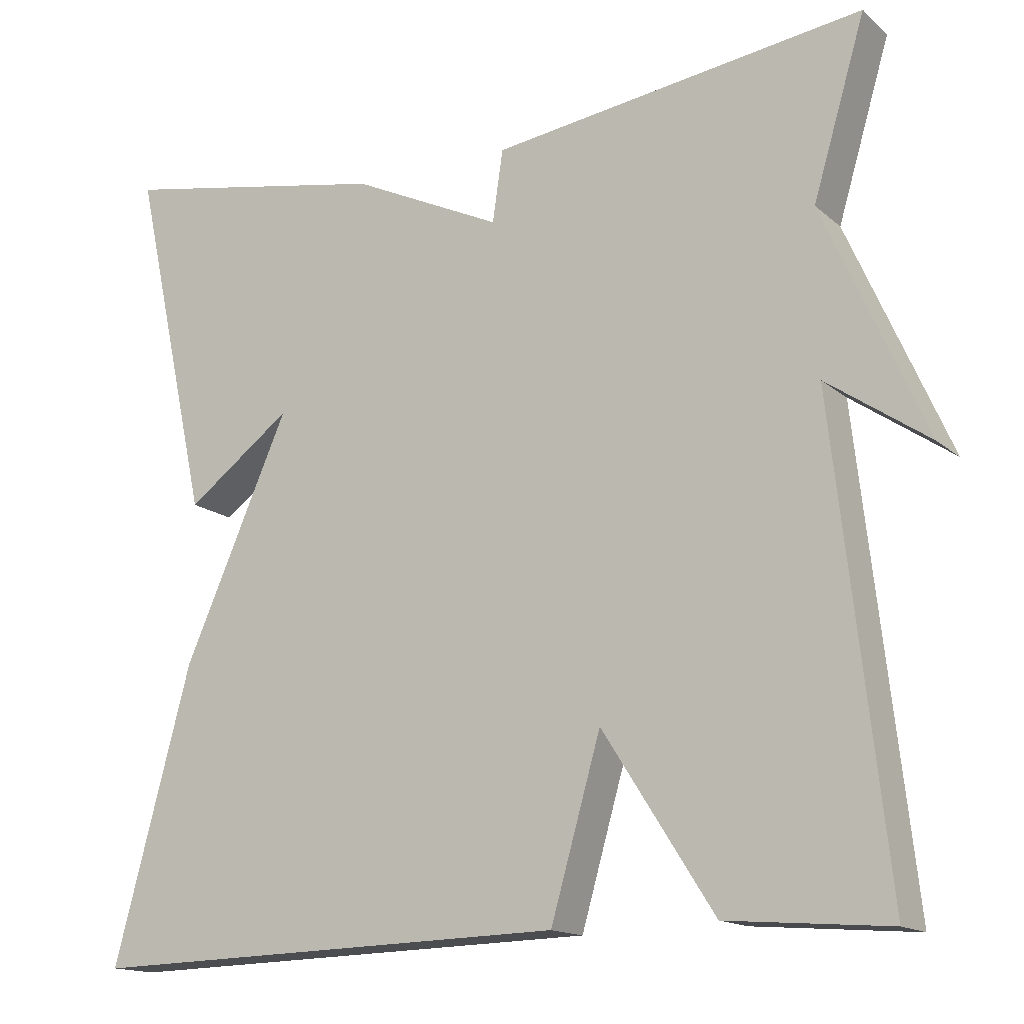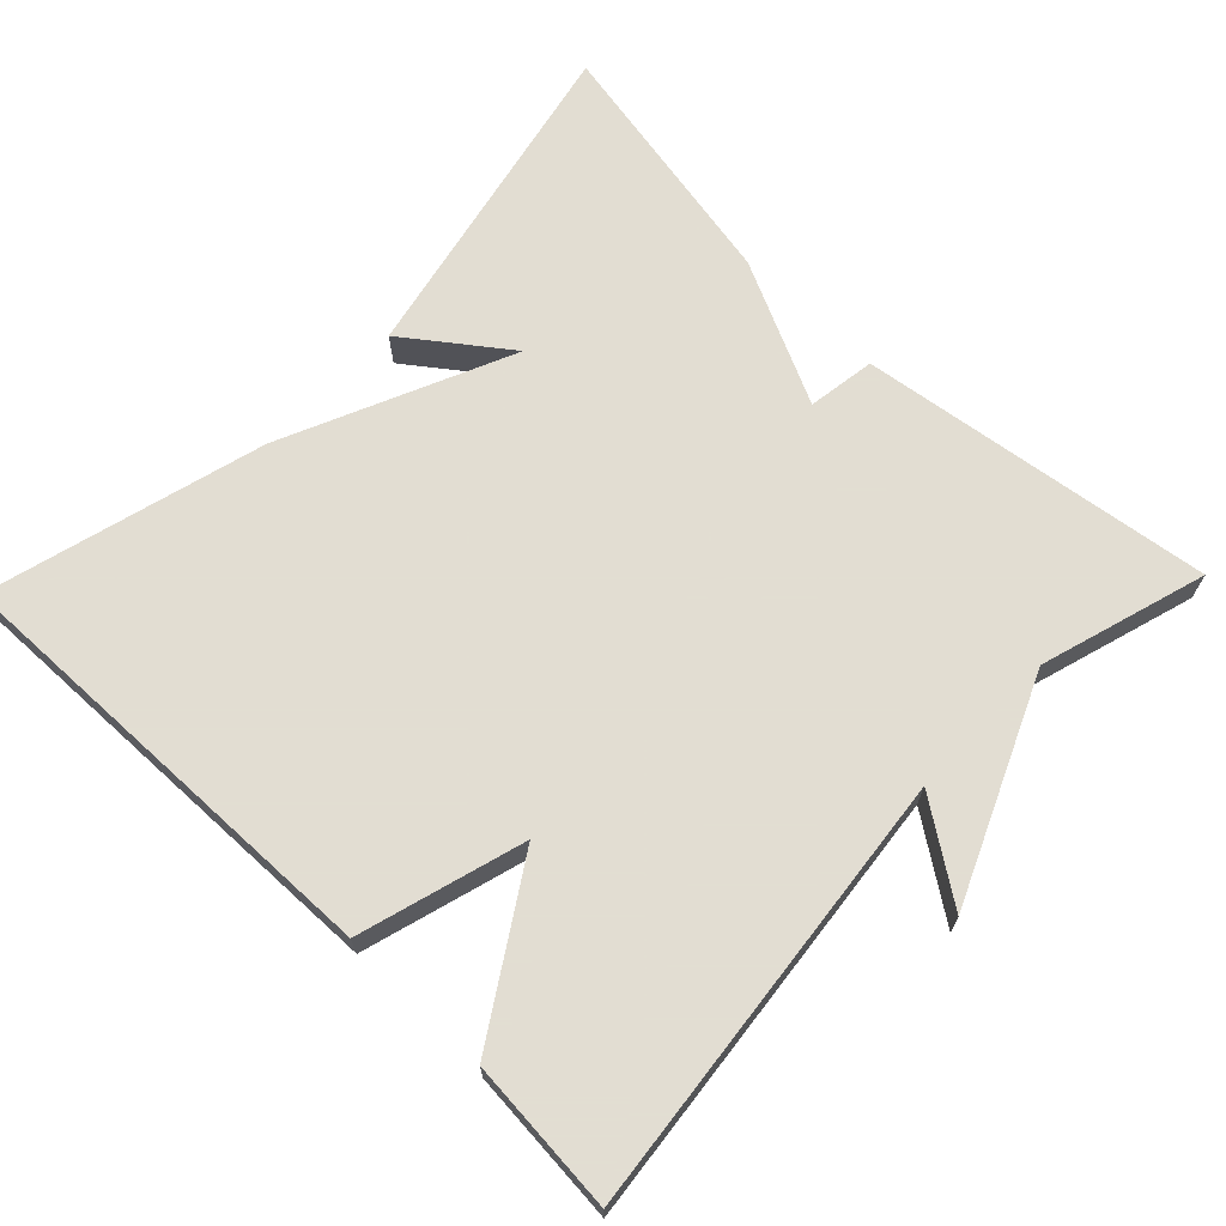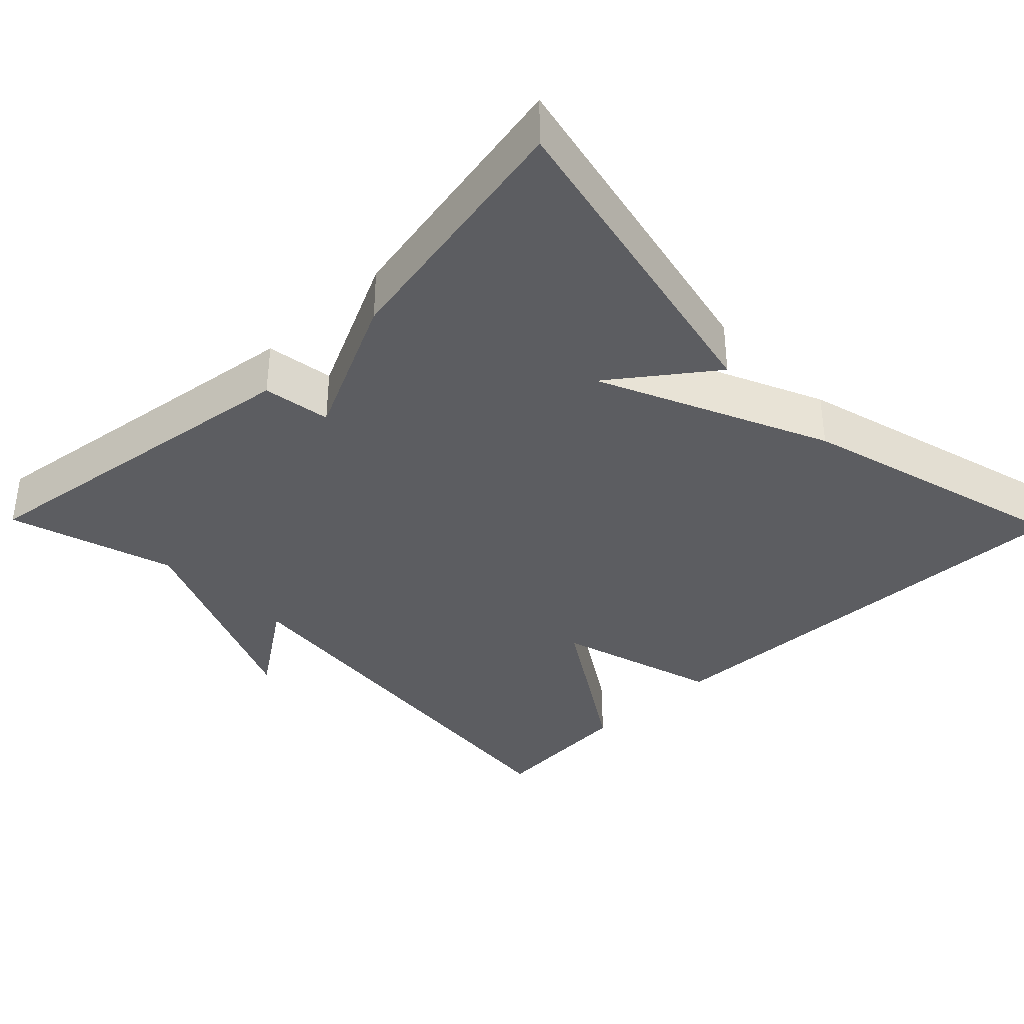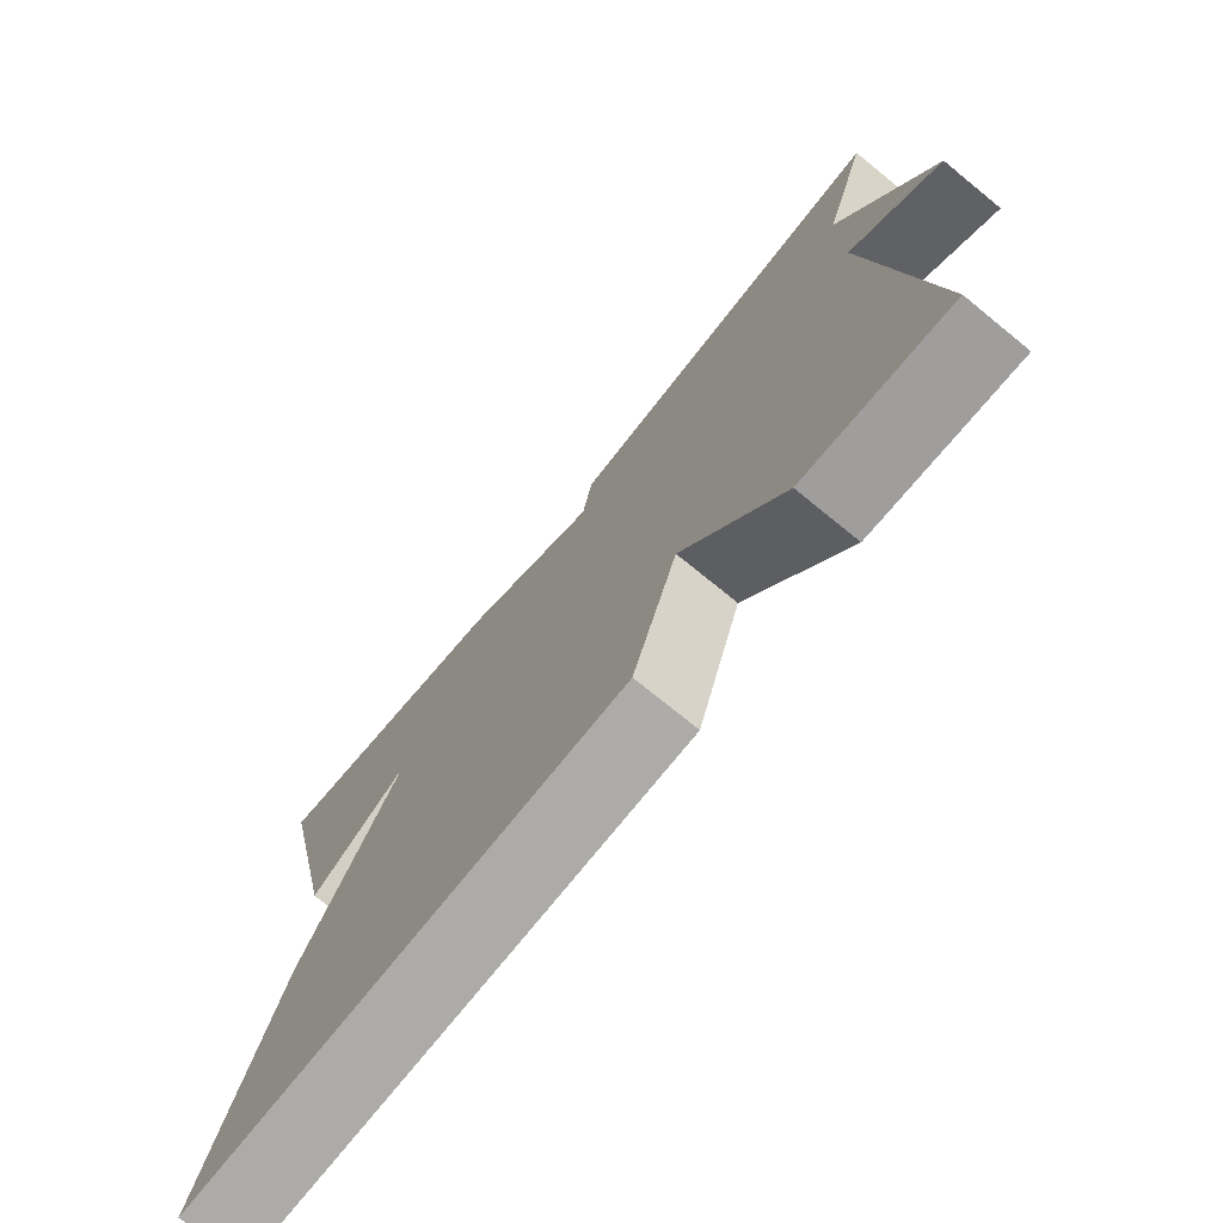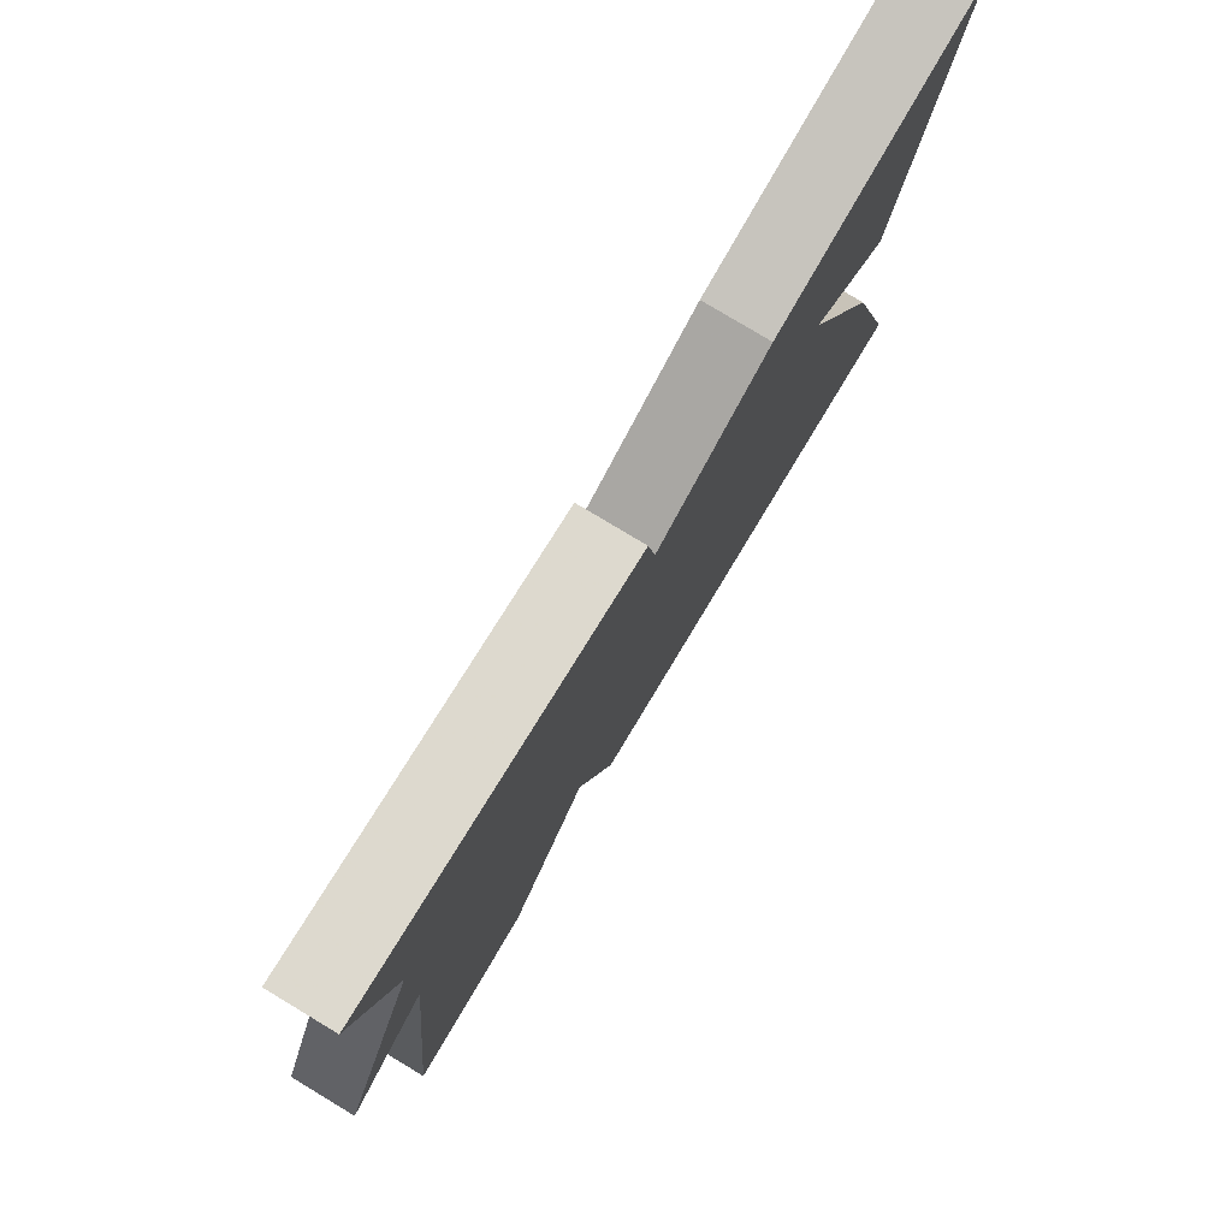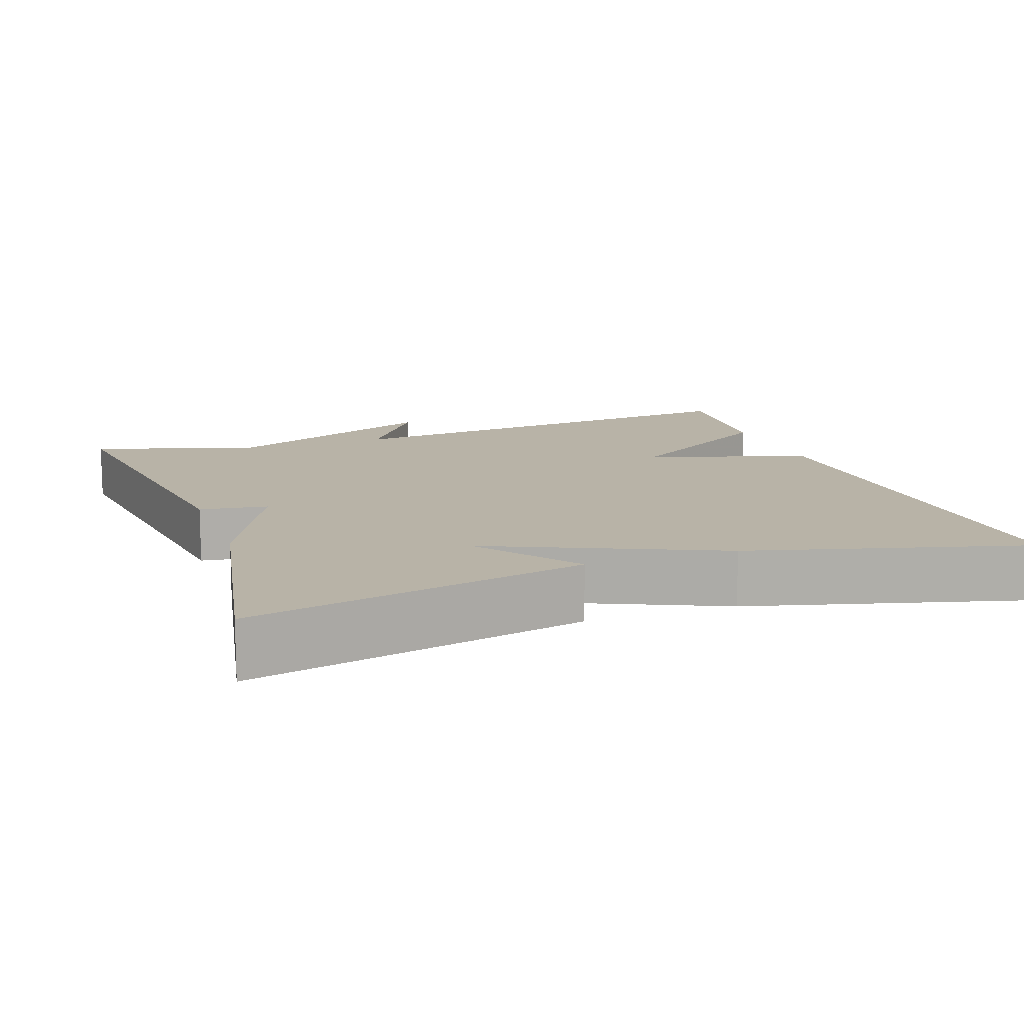
<metadata>
{"format":"obj","ext":"obj","renderer":"f3d","projection":"perspective","resolution":1024,"background":"white","views":[{"elev":-15.2,"azim":-149.4,"up":"+Z"},{"elev":68.1,"azim":-136.0,"up":"+Y"},{"elev":-36.3,"azim":44.3,"up":"+Y"},{"elev":-74.9,"azim":-129.1,"up":"+Z"},{"elev":79.3,"azim":-59.0,"up":"+Z"},{"elev":12.9,"azim":70.7,"up":"+Y"}]}
</metadata>
<code>
v 0.5 0.07 0.5
v 0.404 0.07 0.061
v 0.273 0.07 0.159
v 0.404 0.07 -0.139
v 0.5 0.07 -0.5
v -0.1 0.07 -0.484
v -0.162 0.07 -0.268
v -0.3 0.07 -0.484
v -0.5 0.07 -0.5
v -0.435 0.07 0.082
v -0.561 0.07 -0.005
v -0.435 0.07 0.282
v -0.5 0.07 0.5
v -0.038 0.07 0.436
v -0.025 0.07 0.347
v 0.162 0.07 0.436
v 0.5 0 0.5
v 0.404 0 0.061
v 0.273 0 0.159
v 0.404 0 -0.139
v 0.5 0 -0.5
v -0.1 0 -0.484
v -0.162 0 -0.268
v -0.3 0 -0.484
v -0.5 0 -0.5
v -0.435 0 0.082
v -0.561 0 -0.005
v -0.435 0 0.282
v -0.5 0 0.5
v -0.038 0 0.436
v -0.025 0 0.347
v 0.162 0 0.436
f 15 16 1
f 12 13 14 15
f 10 11 12
f 10 12 15
f 9 10 15
f 8 9 15
f 7 8 15
f 6 7 15
f 5 6 15
f 4 5 15
f 3 4 15
f 1 2 3
f 1 3 15
f 17 32 31
f 31 30 29 28
f 28 27 26
f 31 28 26
f 31 26 25
f 31 25 24
f 31 24 23
f 31 23 22
f 31 22 21
f 31 21 20
f 31 20 19
f 19 18 17
f 31 19 17
f 1 17 18 2
f 2 18 19 3
f 3 19 20 4
f 4 20 21 5
f 5 21 22 6
f 6 22 23 7
f 7 23 24 8
f 8 24 25 9
f 9 25 26 10
f 10 26 27 11
f 11 27 28 12
f 12 28 29 13
f 13 29 30 14
f 14 30 31 15
f 15 31 32 16
f 16 32 17 1

</code>
